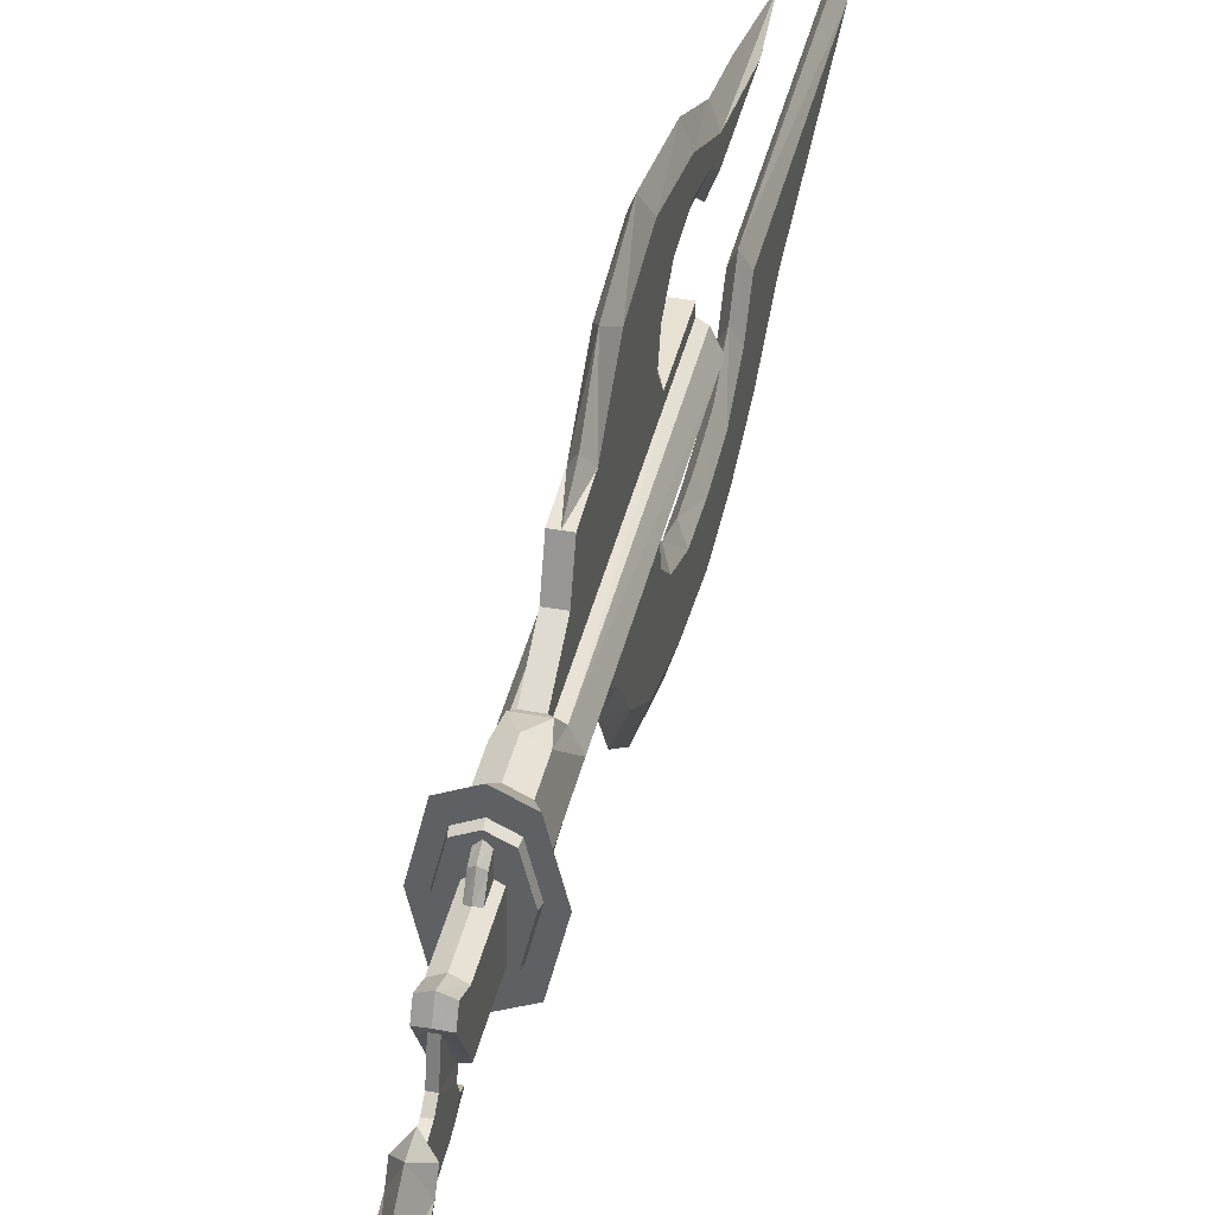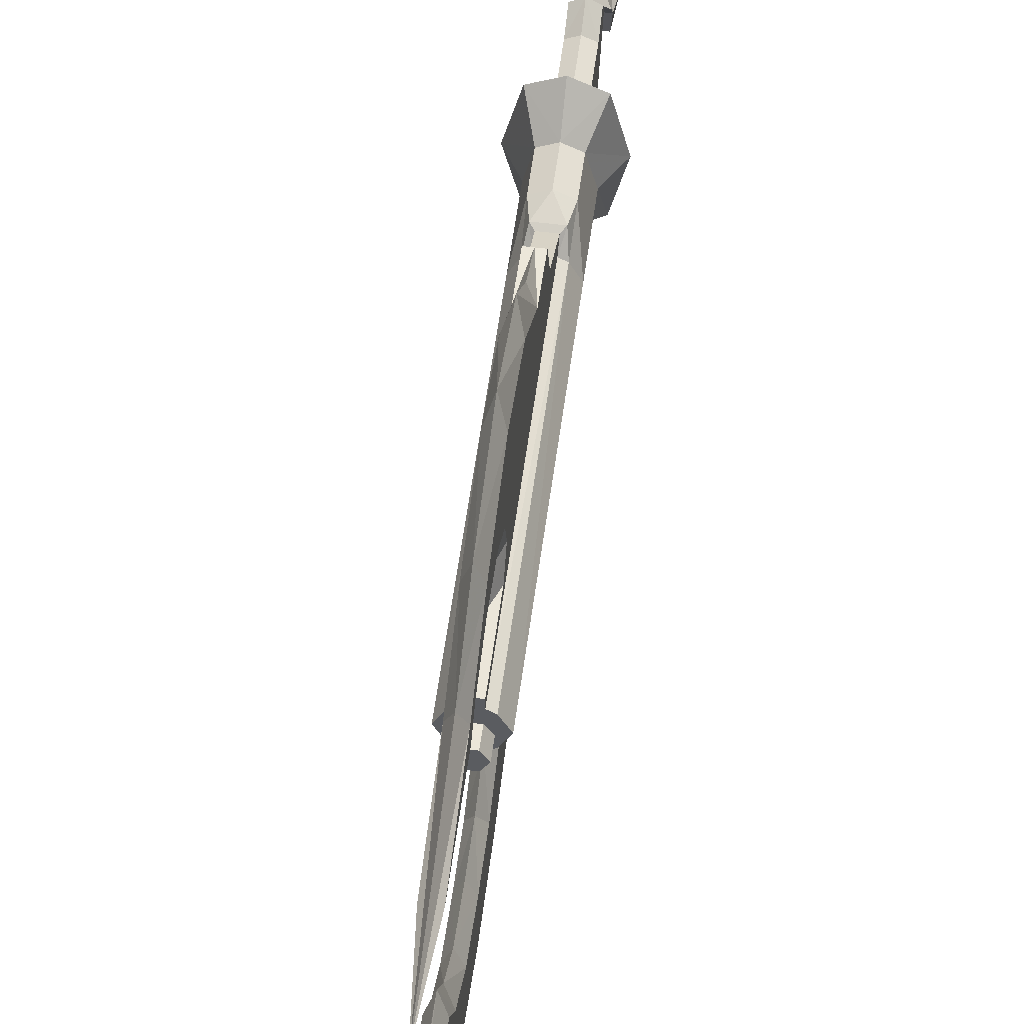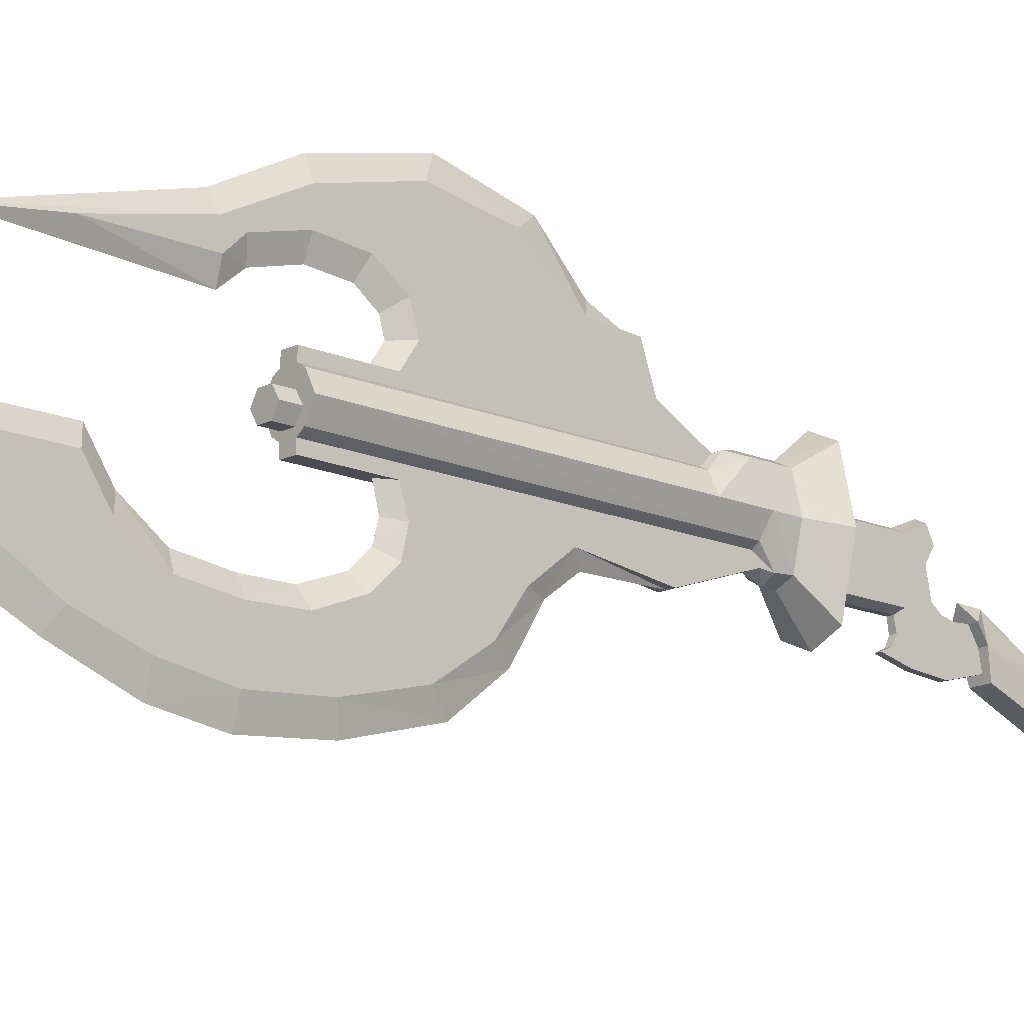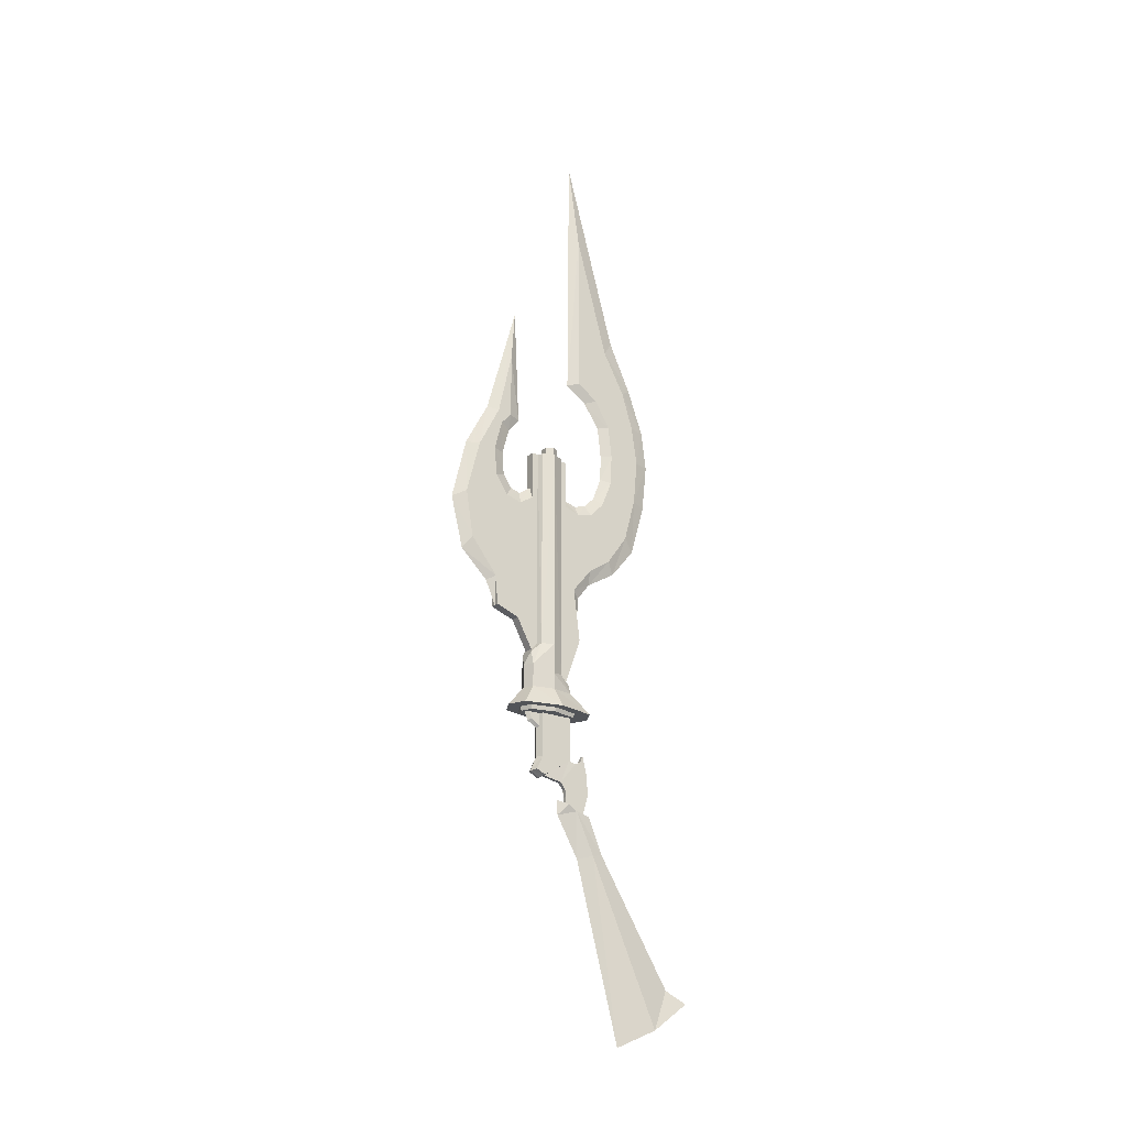
<metadata>
{"format":"obj","ext":"obj","renderer":"f3d","projection":"perspective","resolution":1024,"background":"white","views":[{"elev":39.6,"azim":-167.3,"up":"+Y"},{"elev":55.2,"azim":7.5,"up":"+Y"},{"elev":-15.3,"azim":47.3,"up":"+Y"},{"elev":-22.8,"azim":-124.6,"up":"+Z"}]}
</metadata>
<code>
o w21gn05
v 0.0199 0.027 0.266
v 0.0268 0.0411 0.5392
v 0.0199 0.0276 0.5392
v 0.0268 0.0411 0.2998
v 0.0268 0.0411 0.2632
v 0.0205 0.067 0.272
v 0.0146 0.0661 0.4892
v 0.0146 0.0661 0.5392
v 0.0146 0.0582 0.5392
v 0.0146 0.0582 0.4892
v 0.0087 0.0907 0.7395
v 0.0087 0.1295 0.5976
v 0.0146 0.1161 0.5945
v 0.003 0.1161 0.5945
v 0.003 0.0986 0.6732
v 0.0146 0.0986 0.6732
v 0.0087 0.0836 0.5913
v 0.0146 0.0986 0.5926
v 0.0087 0.0976 0.5742
v 0.0146 0.1114 0.5788
v 0.0087 0.1064 0.5413
v 0.0146 0.1211 0.5413
v 0.0087 0.1042 0.512
v 0.0146 0.1179 0.506
v 0.0087 0.0932 0.4967
v 0.0146 0.1026 0.4835
v 0.0087 0.1589 0.5413
v 0.0146 0.1429 0.5413
v 0.003 0.1429 0.5413
v 0.0087 0.177 0.4645
v 0.0146 0.1598 0.4742
v 0.003 0.1598 0.4742
v 0.0146 0.1504 0.417
v 0.0087 0.1614 0.401
v 0.0087 0.0811 0.4932
v 0.0146 0.0832 0.4776
v 0.0087 0.0661 0.5035
v 0.003 0.0832 0.4776
v 0.003 0.0661 0.4892
v 0.0146 0.1167 0.3738
v 0.0087 0.1142 0.3385
v 0.0146 0.1142 0.3385
v 0.0146 0.0854 0.3282
v 0.003 0.0854 0.3282
v 0.003 0.1142 0.3385
v 0.0146 0.0661 0.292
v 0.0146 0.0582 0.2998
v 0.0087 0.1273 0.3682
v 0.003 0.1167 0.3738
v 0.003 0.1504 0.417
v 0.0199 0.0554 0.2998
v 0.0199 0.0548 0.5392
v 0.0177 0.0679 0.2882
v -0.0001 0.0679 0.2882
v 0.0087 0.0729 0.272
v 0.003 0.0661 0.292
v 0.0146 0.0157 0.4892
v 0.0146 0.0236 0.5392
v 0.0146 0.0157 0.5392
v 0.0146 0.0236 0.4892
v 0.0146 0.0236 0.266
v 0.0177 0.0139 0.2538
v 0.0146 0.0157 0.2607
v 0.0205 0.0139 0.2438
v 0.0268 0.0411 0.2438
v 0.0087 0.0086 0.2538
v 0.0087 -0.0158 0.4998
v 0.0087 -0.0011 0.4957
v 0.0146 -0.0027 0.4832
v 0.003 -0.0027 0.4832
v 0.003 -0.0218 0.4876
v 0.0146 -0.0218 0.4876
v 0.0146 -0.0393 0.5057
v 0.0087 -0.0296 0.5142
v 0.0146 -0.053 0.5395
v 0.0087 -0.0371 0.6148
v 0.0146 -0.0546 0.577
v 0.0087 -0.0414 0.577
v 0.0146 -0.0502 0.6167
v 0.0087 -0.0168 0.6445
v 0.0146 -0.0308 0.6495
v 0.0087 0.0098 0.6626
v 0.0146 -0.0046 0.6676
v 0.0146 -0.0046 0.876
v 0.0087 0.007 0.9892
v 0.0146 -0.0455 0.7245
v 0.0087 -0.0593 0.7438
v 0.0087 -0.0408 0.5438
v 0.0146 -0.073 0.6732
v 0.0087 -0.0874 0.6829
v 0.0146 -0.0874 0.627
v 0.0087 -0.1071 0.627
v 0.003 -0.073 0.6732
v 0.003 -0.0874 0.627
v 0.0146 -0.0943 0.5785
v 0.0146 -0.0893 0.5242
v 0.0146 -0.0746 0.4688
v 0.0087 -0.1133 0.5785
v 0.0146 -0.0483 0.431
v 0.0146 -0.0196 0.411
v 0.0146 0.0042 0.3813
v 0.0087 -0.0218 0.3951
v 0.0087 -0.058 0.417
v 0.0087 -0.0886 0.4548
v 0.0087 -0.1068 0.5185
v 0.0087 -0.0049 0.3729
v 0.003 0.0042 0.3813
v 0.0199 0.0548 0.5492
v 0.0146 0.0582 0.5492
v 0.0268 0.0411 0.5492
v 0.0199 0.0276 0.5492
v 0.003 0.0661 0.5492
v 0.003 0.0661 0.5392
v 0.0146 0.0661 0.5492
v 0.0146 0.0236 0.5492
v 0.0146 0.0157 0.5492
v 0.0146 -0.0039 0.317
v 0.0087 -0.0039 0.317
v 0.0205 0.067 0.2438
v 0.0087 0.0729 0.2438
v 0.0087 0.0086 0.2438
v -0.0032 0.0139 0.2438
v 0.003 0.0157 0.2607
v 0.003 -0.0039 0.317
v -0.0032 0.067 0.272
v 0.0087 0.0157 0.5001
v 0.003 0.0157 0.5392
v -0.0001 0.0139 0.2538
v 0.003 0.0157 0.5492
v 0.003 0.0157 0.4892
v 0.003 0.0582 0.5492
v -0.0026 0.0548 0.5492
v -0.0091 0.0411 0.5492
v -0.0026 0.0276 0.5492
v 0.003 0.0236 0.5492
v 0.0187 0.0373 0.5479
v 0.0137 0.0457 0.5629
v 0.0187 0.0373 0.5629
v 0.0137 0.0457 0.5479
v 0.004 0.0457 0.5629
v 0.004 0.0457 0.5479
v 0.004 0.0286 0.5479
v 0.0137 0.0286 0.5629
v 0.004 0.0286 0.5629
v 0.0137 0.0286 0.5479
v -0.001 0.0373 0.5629
v 0.0293 0.0832 0.2201
v 0.0396 0.0382 0.2201
v 0.0087 0.0929 0.2201
v -0.0116 0.0832 0.2201
v 0.0087 -0.0177 0.2201
v 0.0293 -0.0083 0.2201
v 0.0087 0.077 0.2201
v -0.0048 0.0704 0.2201
v -0.012 0.0404 0.2201
v -0.0223 0.0382 0.2201
v -0.0048 0.0092 0.2201
v -0.0116 -0.0083 0.2201
v 0.0087 0.0029 0.2201
v 0.0224 0.0092 0.2201
v 0.0293 0.0404 0.2201
v 0.0224 0.0704 0.2201
v 0.0218 0.0692 0.2151
v 0.0284 0.0407 0.2151
v 0.0087 0.0754 0.2151
v -0.0041 0.0692 0.2151
v 0.0218 0.0107 0.2151
v 0.0087 0.0048 0.2151
v 0.0171 0.0504 0.2151
v 0.0171 0.0126 0.2151
v 0.0087 0.0545 0.2151
v 0.0005 0.0504 0.2151
v 0.0171 0.0504 0.1626
v 0.0087 0.0545 0.1626
v 0.0087 0.0623 0.1448
v 0.0005 0.0504 0.1626
v 0.0171 0.0126 0.1626
v 0.0112 0.0098 0.2151
v 0.0112 0.0098 0.1645
v 0.0171 0.0582 0.146
v 0.0171 0.0476 0.1407
v 0.0087 0.0501 0.1385
v -0.0041 0.0107 0.2151
v 0.0005 0.0126 0.2151
v 0.0062 0.0098 0.2151
v 0.0065 0.0098 0.1645
v 0.0062 0.0007 0.1626
v 0.0112 0.0007 0.1626
v 0.0062 -0.0064 0.166
v 0.0112 -0.0102 0.1738
v 0.0112 -0.0064 0.166
v 0.0065 -0.0102 0.1738
v 0.0112 -0.0152 0.1523
v 0.0062 -0.0152 0.1523
v 0.0062 -0.0171 0.1273
v 0.0062 -0.0086 0.0973
v 0.0112 -0.0086 0.0973
v 0.0112 -0.0171 0.1273
v 0.0112 0.0145 0.1067
v 0.0112 0.0136 0.1207
v 0.0112 0.0154 0.1295
v 0.0112 0.0211 0.137
v 0.0112 0.0448 0.1417
v 0.0062 0.0211 0.137
v 0.0062 0.0448 0.1417
v 0.0062 0.0154 0.1295
v 0.0062 0.0136 0.1207
v 0.0062 0.0145 0.1067
v 0.0196 -0.018 0.0535
v 0.0087 -0.003 0.0498
v 0.0087 -0.0577 -0.1587
v 0.0177 0.0032 0.1035
v 0.0168 -0.0321 0.057
v 0.0296 -0.0958 -0.1387
v 0.0196 -0.1199 -0.0902
v 0.0234 -0.1455 -0.104
v 0.0162 -0.0149 0.1001
v 0.0015 -0.0149 0.1001
v 0.0005 -0.0321 0.057
v -0.0057 -0.1455 -0.104
v -0.002 -0.1199 -0.0902
v -0.012 -0.0958 -0.1387
v 0.0087 0.0242 0.0982
v 0.0087 0.0248 0.1157
v 0.0177 0.0142 0.1104
v -0.0004 0.0142 0.1104
v -0.0004 0.0032 0.1035
v 0.0127 0.0523 0.1998
v 0.0087 0.067 0.2051
v 0.0127 0.0636 0.2073
v 0.0087 0.0523 0.196
v 0.0049 0.0636 0.2073
v 0.0049 0.0523 0.1998
v 0.0087 0.072 0.217
v 0.0127 0.0679 0.217
v 0.0049 0.0679 0.217
v 0.0005 0.0476 0.1407
v 0.0005 0.0126 0.1626
v -0.011 0.0407 0.2151
v 0.003 -0.0393 0.5057
v 0.003 -0.053 0.5395
v 0.003 -0.0546 0.577
v 0.003 -0.0046 0.876
v 0.003 -0.0046 0.6676
v 0.003 -0.0455 0.7245
v 0.003 -0.0502 0.6167
v 0.003 -0.0308 0.6495
v 0.003 -0.0943 0.5785
v 0.003 -0.0893 0.5242
v 0.003 -0.0746 0.4688
v 0.003 -0.0483 0.431
v 0.003 -0.0196 0.411
v 0.003 0.0986 0.5926
v 0.003 0.1114 0.5788
v 0.003 0.1211 0.5413
v 0.003 0.1179 0.506
v 0.003 0.1026 0.4835
v 0.003 0.0582 0.4892
v 0.003 0.0582 0.2998
v -0.0026 0.027 0.266
v -0.0026 0.0276 0.5392
v -0.0091 0.0411 0.5392
v 0.003 0.0236 0.5392
v -0.0091 0.0411 0.2998
v -0.0026 0.0554 0.2998
v 0.003 0.0582 0.5392
v -0.0026 0.0548 0.5392
v -0.0091 0.0411 0.2632
v 0.003 0.0236 0.266
v -0.0032 0.067 0.2438
v -0.0091 0.0411 0.2438
v 0.003 0.0236 0.4892
v -0.001 0.0373 0.5479
v -0.0023 -0.018 0.0535
v 0.0049 0.0523 0.217
v 0.0127 0.0523 0.217
v 0.0005 0.0582 0.146
f 1 2 3
f 2 1 4
f 5 4 1
f 4 5 6
f 7 8 9
f 7 9 10
f 11 13 12
f 12 14 11
f 15 11 14
f 11 16 13
f 17 16 11
f 16 17 18
f 19 18 17
f 18 19 20
f 21 20 19
f 20 21 22
f 23 22 21
f 22 23 24
f 25 24 23
f 24 25 26
f 12 28 27
f 27 29 12
f 14 12 29
f 12 13 28
f 27 31 30
f 30 32 27
f 29 27 32
f 27 28 31
f 30 31 33
f 33 34 30
f 26 25 35
f 35 36 26
f 37 36 35
f 35 38 37
f 39 37 38
f 40 42 41
f 41 42 43
f 43 44 41
f 45 41 44
f 13 16 18
f 20 13 18
f 13 20 28
f 28 20 22
f 22 31 28
f 24 31 22
f 31 24 33
f 33 24 26
f 26 40 33
f 36 40 26
f 40 36 43
f 43 36 7
f 7 46 43
f 40 43 42
f 46 7 10
f 46 10 47
f 37 7 36
f 34 33 40
f 40 48 34
f 48 40 41
f 41 49 48
f 34 48 49
f 49 50 34
f 30 34 50
f 50 32 30
f 51 47 9
f 51 9 52
f 53 46 47
f 53 47 51
f 53 54 46
f 54 53 55
f 6 55 53
f 44 43 46
f 46 56 44
f 56 46 54
f 57 58 59
f 58 57 60
f 61 60 57
f 1 58 61
f 58 1 3
f 62 61 63
f 61 62 1
f 64 1 62
f 1 64 5
f 65 5 64
f 49 41 45
f 62 63 66
f 66 64 62
f 67 69 68
f 68 70 67
f 71 67 70
f 69 67 72
f 67 73 72
f 74 75 73
f 76 77 78
f 77 76 79
f 80 79 76
f 79 80 81
f 82 81 80
f 81 82 83
f 82 85 84
f 84 83 82
f 83 84 86
f 86 85 87
f 85 86 84
f 88 77 75
f 89 81 83
f 89 83 86
f 86 90 89
f 90 86 87
f 91 79 81
f 91 81 89
f 92 89 90
f 90 93 92
f 94 92 93
f 91 89 92
f 92 95 91
f 95 77 79
f 77 95 75
f 95 79 91
f 75 95 96
f 96 97 75
f 73 75 97
f 95 98 96
f 98 95 92
f 72 97 99
f 99 100 72
f 69 72 100
f 100 101 69
f 57 69 101
f 101 63 57
f 97 72 73
f 102 101 100
f 100 99 102
f 103 102 99
f 99 97 103
f 104 103 97
f 97 96 104
f 74 73 67
f 88 75 74
f 78 77 88
f 105 96 98
f 104 96 105
f 106 101 102
f 102 107 106
f 108 2 52
f 52 109 108
f 2 108 110
f 110 3 2
f 3 110 111
f 111 58 3
f 112 8 113
f 8 112 114
f 114 9 8
f 9 114 109
f 52 9 109
f 115 59 58
f 58 111 115
f 115 116 59
f 117 101 118
f 118 101 106
f 51 52 2
f 51 2 4
f 6 53 51
f 6 51 4
f 119 120 6
f 6 5 119
f 65 119 5
f 121 64 66
f 66 122 121
f 118 63 117
f 63 118 123
f 124 123 118
f 61 57 63
f 101 117 63
f 120 55 6
f 55 120 125
f 126 57 59
f 59 127 126
f 37 8 7
f 8 37 113
f 128 63 62
f 123 63 128
f 59 129 127
f 129 59 116
f 124 118 107
f 118 106 107
f 122 128 62
f 62 121 122
f 121 62 64
f 130 126 127
f 37 39 113
f 109 131 132
f 108 109 132
f 132 133 108
f 110 108 133
f 133 134 110
f 111 110 134
f 134 135 111
f 115 111 135
f 135 129 115
f 115 129 116
f 136 137 138
f 137 136 139
f 139 140 137
f 140 139 141
f 142 143 144
f 143 142 145
f 145 138 143
f 138 145 136
f 138 137 140
f 146 138 140
f 138 146 143
f 146 144 143
f 63 123 66
f 147 120 119
f 119 148 147
f 120 147 149
f 149 150 120
f 151 64 121
f 121 122 151
f 64 151 152
f 152 65 64
f 65 152 148
f 148 119 65
f 149 153 154
f 150 149 154
f 154 155 150
f 156 150 155
f 155 157 156
f 156 157 158
f 157 159 151
f 157 151 158
f 159 160 152
f 159 152 151
f 148 160 161
f 161 162 148
f 147 148 162
f 162 153 147
f 160 148 152
f 147 153 149
f 163 153 162
f 162 164 163
f 153 163 165
f 165 166 153
f 164 162 161
f 161 167 164
f 167 161 160
f 160 168 167
f 168 160 159
f 159 157 168
f 169 163 164
f 170 169 164
f 164 167 170
f 171 165 163
f 165 171 166
f 171 163 169
f 171 172 166
f 173 171 169
f 171 173 174
f 175 174 173
f 174 175 176
f 177 169 170
f 170 178 177
f 179 177 178
f 177 173 169
f 180 175 173
f 173 177 180
f 181 175 180
f 180 177 181
f 175 181 182
f 183 184 185
f 183 185 168
f 168 185 178
f 178 170 167
f 178 167 168
f 179 178 185
f 179 185 186
f 179 186 187
f 188 179 187
f 187 189 188
f 190 191 192
f 191 189 192
f 193 190 192
f 193 192 194
f 195 196 197
f 198 195 197
f 195 198 194
f 188 189 191
f 198 193 194
f 199 200 198
f 199 198 197
f 200 201 193
f 200 193 198
f 201 188 191
f 193 201 191
f 191 190 193
f 202 179 188
f 202 188 201
f 203 179 202
f 204 205 203
f 202 204 203
f 204 202 206
f 206 202 201
f 201 207 206
f 200 207 201
f 207 200 208
f 200 199 208
f 182 203 205
f 203 182 181
f 203 181 177
f 203 177 179
f 209 211 210
f 210 212 209
f 213 209 212
f 214 211 209
f 209 213 214
f 214 215 216
f 217 218 219
f 215 220 216
f 213 219 221
f 221 215 213
f 217 219 213
f 222 211 214
f 214 216 222
f 222 216 220
f 223 224 225
f 224 223 226
f 212 217 213
f 212 223 225
f 223 212 210
f 212 227 218
f 227 212 226
f 212 218 217
f 212 225 226
f 225 224 226
f 214 213 215
f 221 220 215
f 228 229 230
f 229 228 231
f 231 232 229
f 232 231 233
f 230 234 235
f 234 230 229
f 229 236 234
f 236 229 232
f 182 205 237
f 205 238 237
f 238 205 186
f 172 239 166
f 239 172 184
f 184 183 239
f 67 71 240
f 74 240 241
f 240 74 67
f 76 78 242
f 85 82 243
f 244 245 243
f 245 87 85
f 80 76 246
f 76 242 246
f 88 241 242
f 241 88 74
f 93 244 247
f 244 93 245
f 245 93 90
f 94 247 246
f 247 94 93
f 248 246 242
f 246 248 94
f 248 241 249
f 241 248 242
f 248 92 94
f 92 248 98
f 249 98 248
f 250 241 240
f 241 250 249
f 250 71 251
f 71 250 240
f 252 71 70
f 71 252 251
f 107 102 252
f 102 251 252
f 251 102 103
f 103 250 251
f 250 103 104
f 104 249 250
f 249 104 105
f 107 70 130
f 70 107 252
f 78 88 242
f 82 247 244
f 247 82 80
f 82 244 243
f 80 246 247
f 245 85 243
f 245 90 87
f 105 98 249
f 15 17 11
f 17 15 253
f 253 19 17
f 19 253 254
f 254 21 19
f 21 254 255
f 255 23 21
f 23 255 256
f 256 25 23
f 25 256 257
f 257 35 25
f 14 253 15
f 254 253 14
f 255 254 29
f 29 32 255
f 256 255 32
f 32 50 256
f 254 14 29
f 257 256 50
f 50 49 257
f 38 257 49
f 49 44 38
f 39 38 44
f 44 56 39
f 258 39 56
f 49 45 44
f 56 259 258
f 35 257 38
f 114 112 131
f 114 131 109
f 260 261 262
f 261 260 263
f 264 260 262
f 262 265 264
f 265 266 259
f 266 265 267
f 54 259 56
f 259 54 265
f 125 265 54
f 265 125 264
f 268 264 125
f 264 268 260
f 122 260 268
f 260 122 128
f 260 269 263
f 128 123 269
f 128 269 260
f 66 123 128
f 128 122 66
f 267 262 132
f 132 131 267
f 133 132 262
f 262 261 133
f 134 133 261
f 261 263 134
f 266 112 113
f 131 112 266
f 266 267 131
f 263 127 135
f 135 134 263
f 135 127 129
f 265 262 267
f 125 120 270
f 270 268 125
f 268 271 122
f 271 268 270
f 55 125 54
f 130 127 263
f 130 263 272
f 269 130 272
f 130 269 123
f 39 266 113
f 266 39 258
f 123 107 130
f 107 123 124
f 273 146 140
f 273 140 141
f 142 144 146
f 142 146 273
f 270 120 150
f 150 156 270
f 158 151 122
f 122 271 158
f 156 158 271
f 271 270 156
f 210 211 274
f 274 227 210
f 223 210 227
f 227 226 223
f 211 222 274
f 222 219 274
f 219 222 221
f 222 220 221
f 227 219 218
f 219 227 274
f 275 236 232
f 232 233 275
f 230 276 228
f 276 230 235
f 172 171 176
f 176 238 172
f 176 171 174
f 184 172 238
f 238 185 184
f 175 277 176
f 277 175 237
f 175 182 237
f 277 238 176
f 237 238 277
f 185 238 186
f 208 195 207
f 195 208 196
f 207 194 206
f 194 207 195
f 206 189 187
f 189 206 194
f 194 192 189
f 204 187 186
f 187 204 206
f 205 204 186
f 154 153 166
f 166 239 154
f 155 154 239
f 239 183 155
f 157 155 183
f 183 168 157
f 126 130 70
f 126 70 68
f 126 69 57
f 69 126 68

</code>
